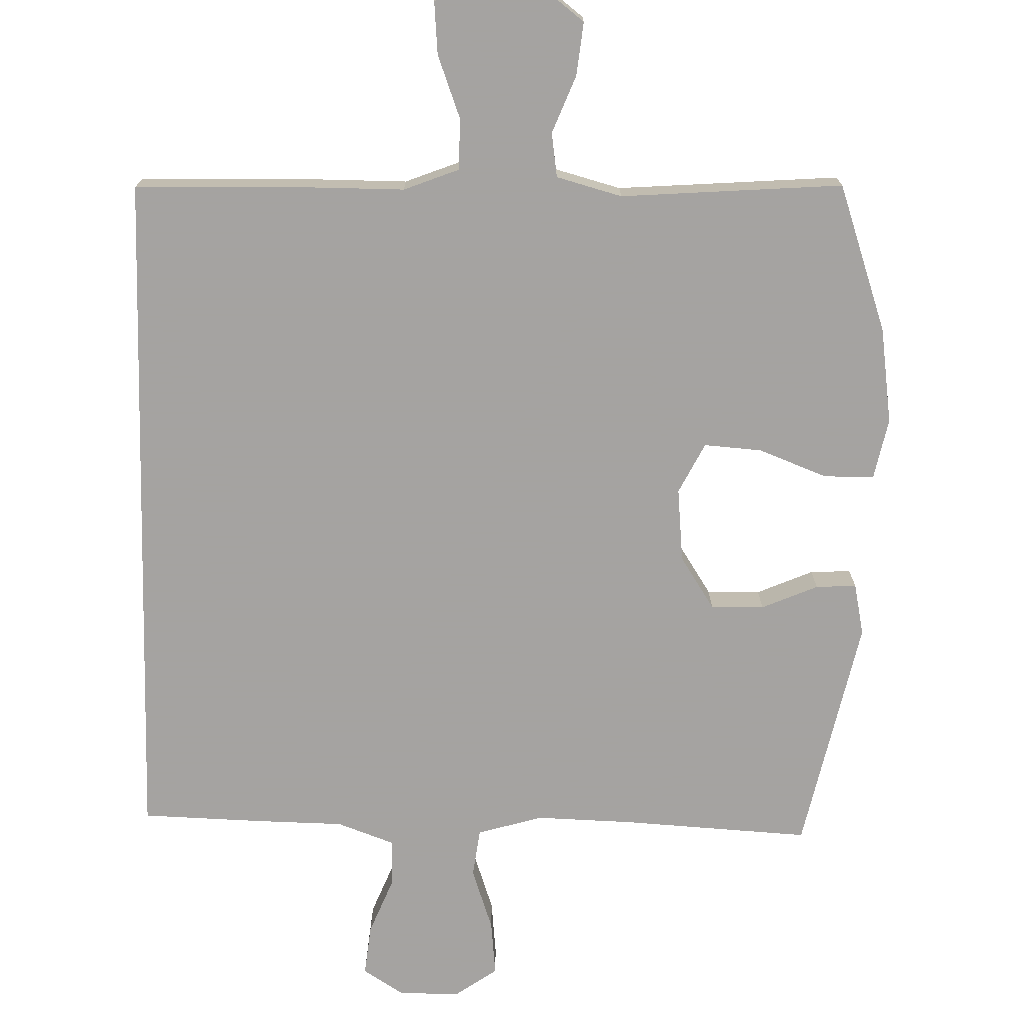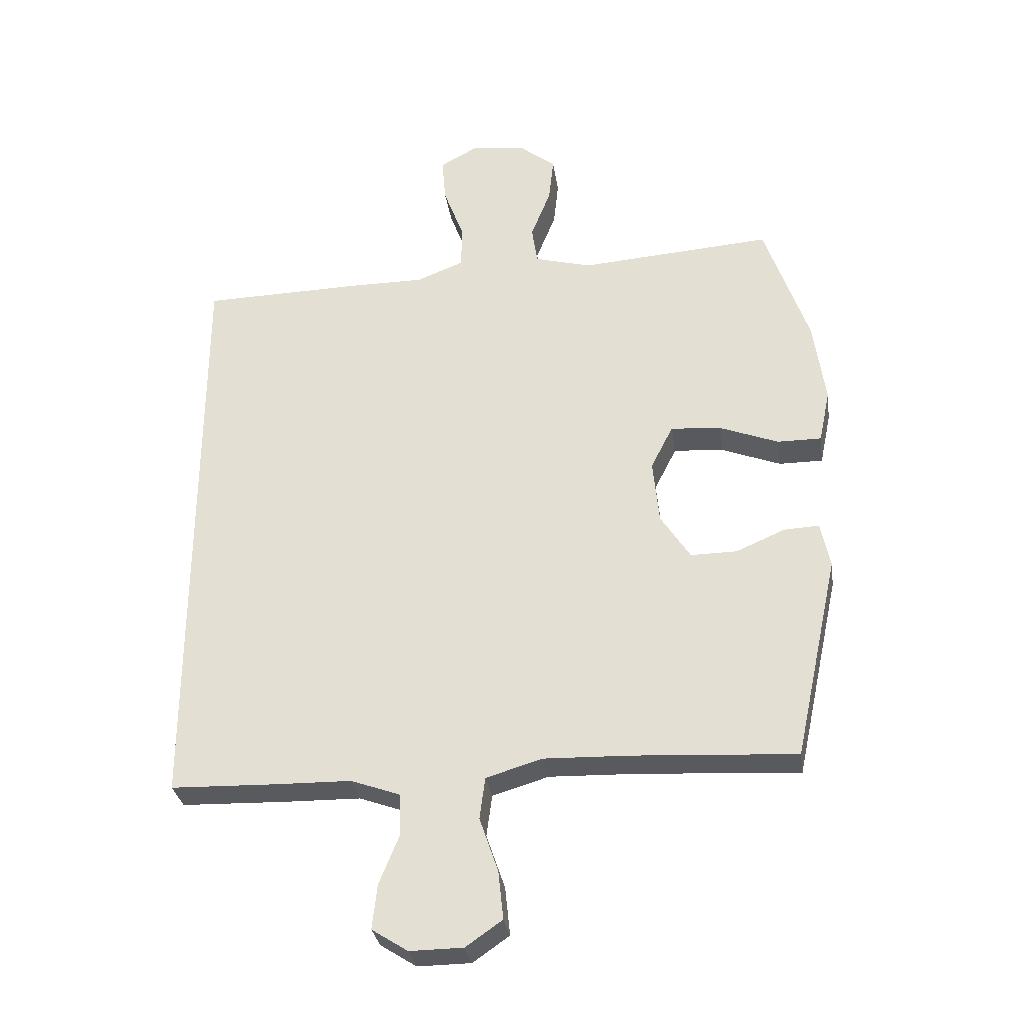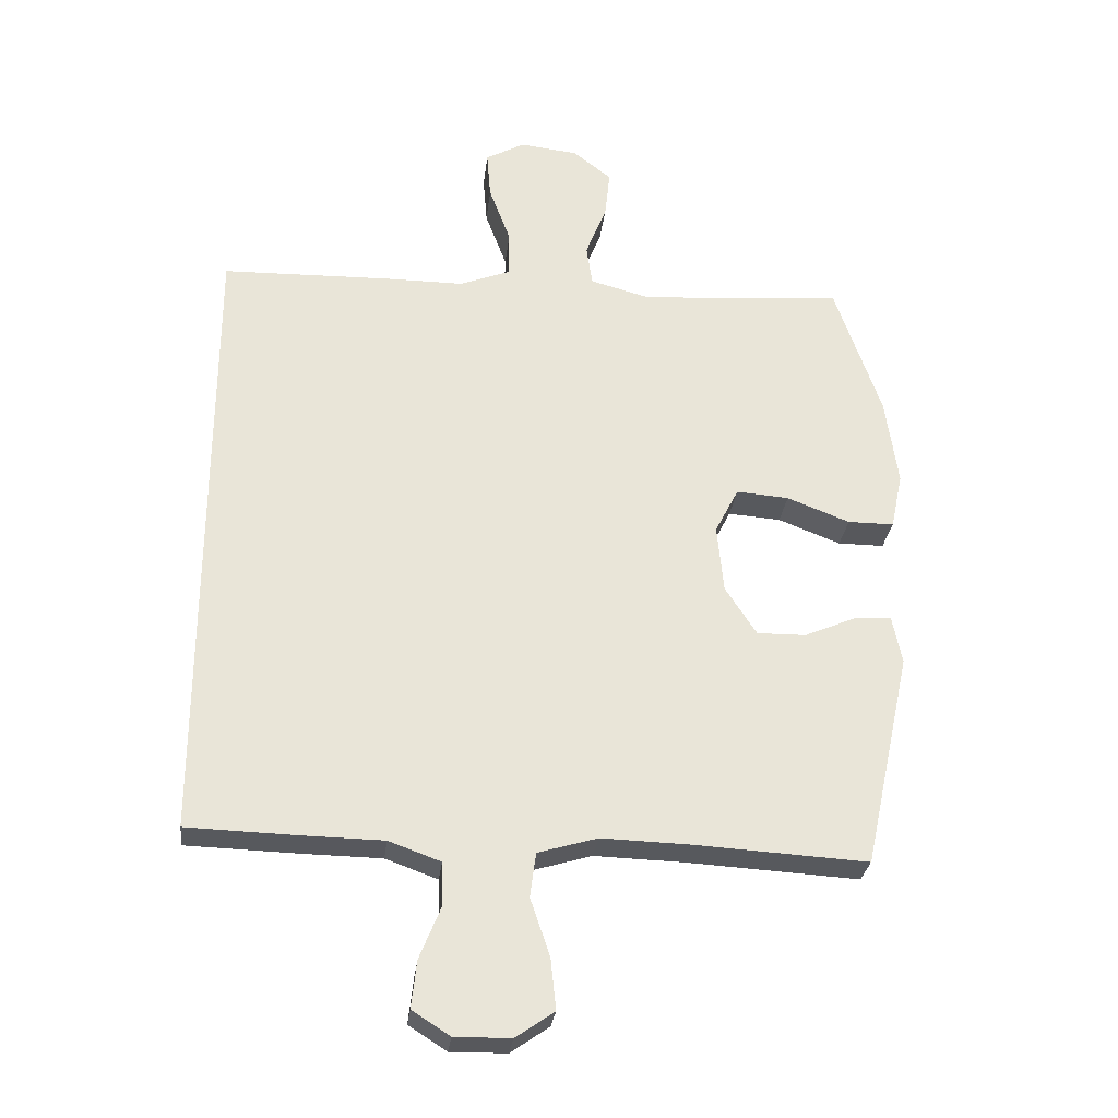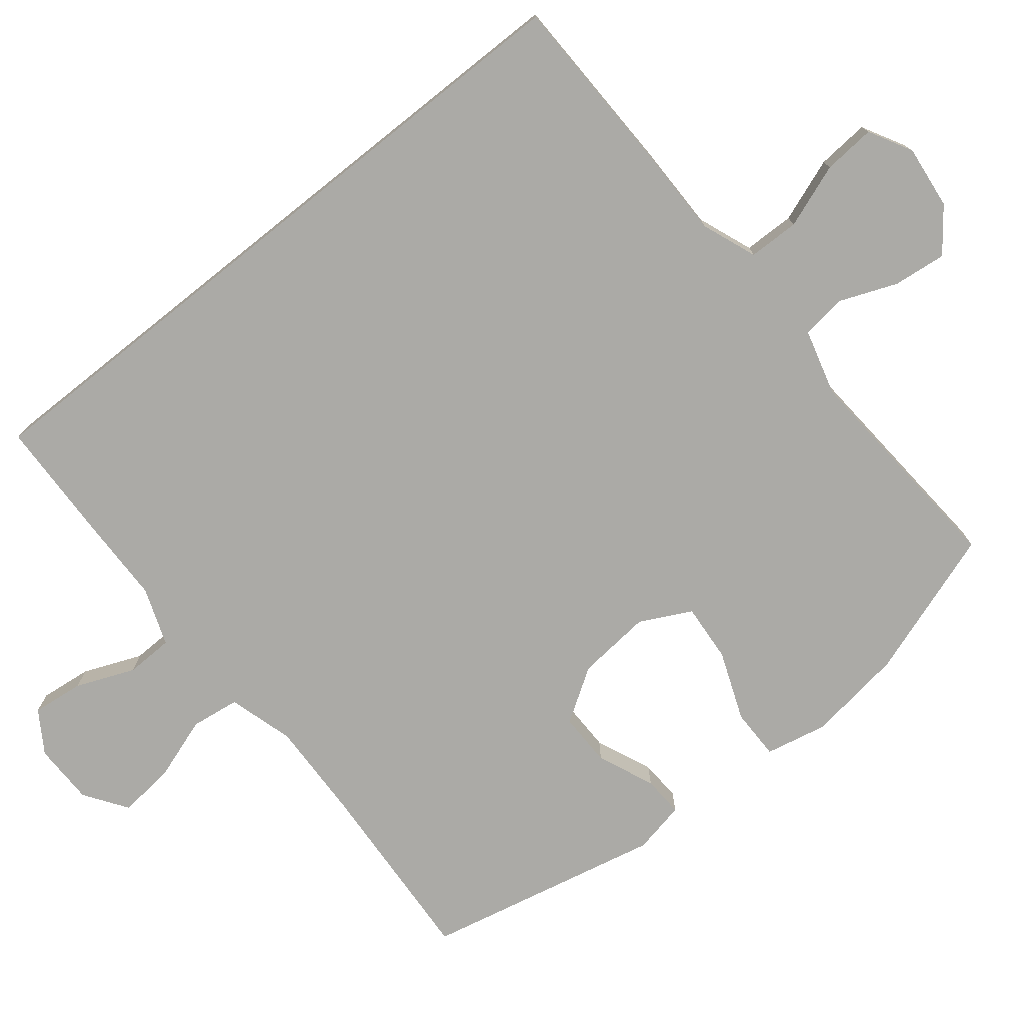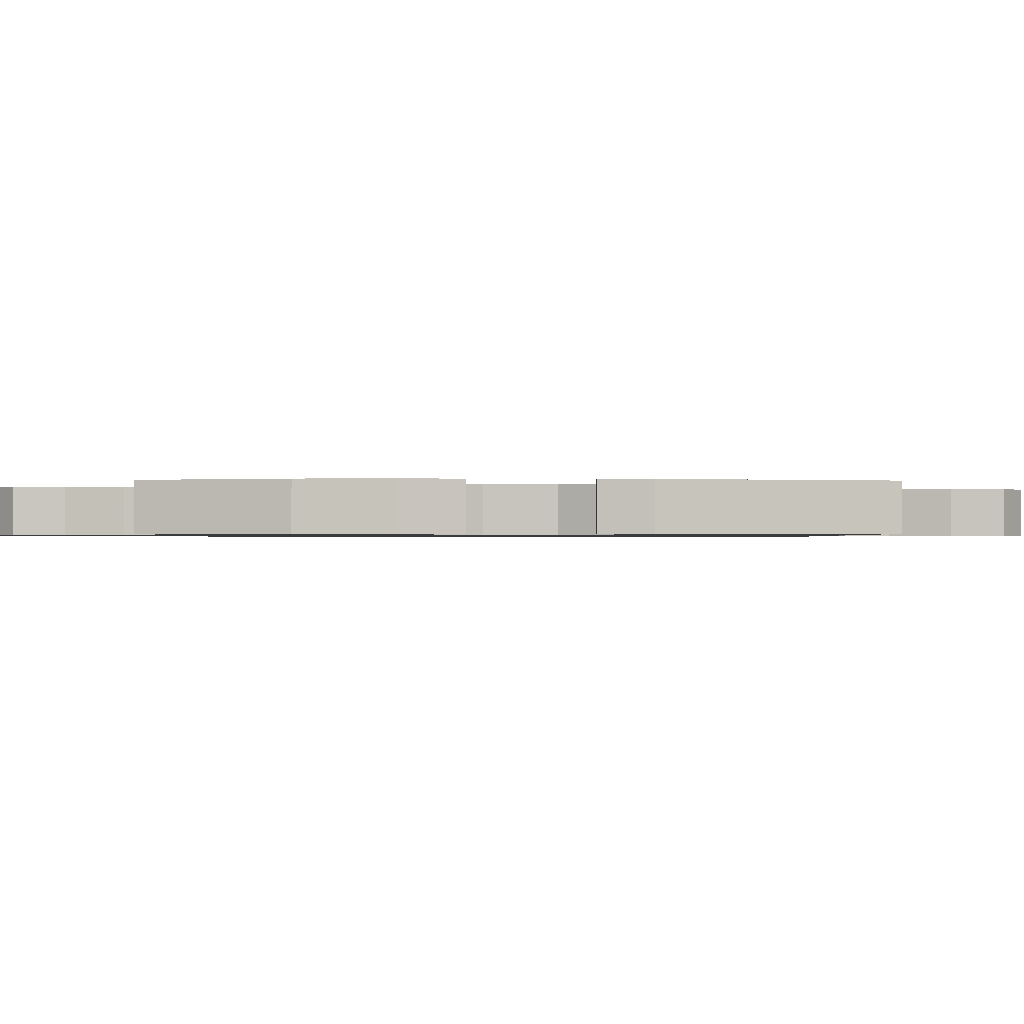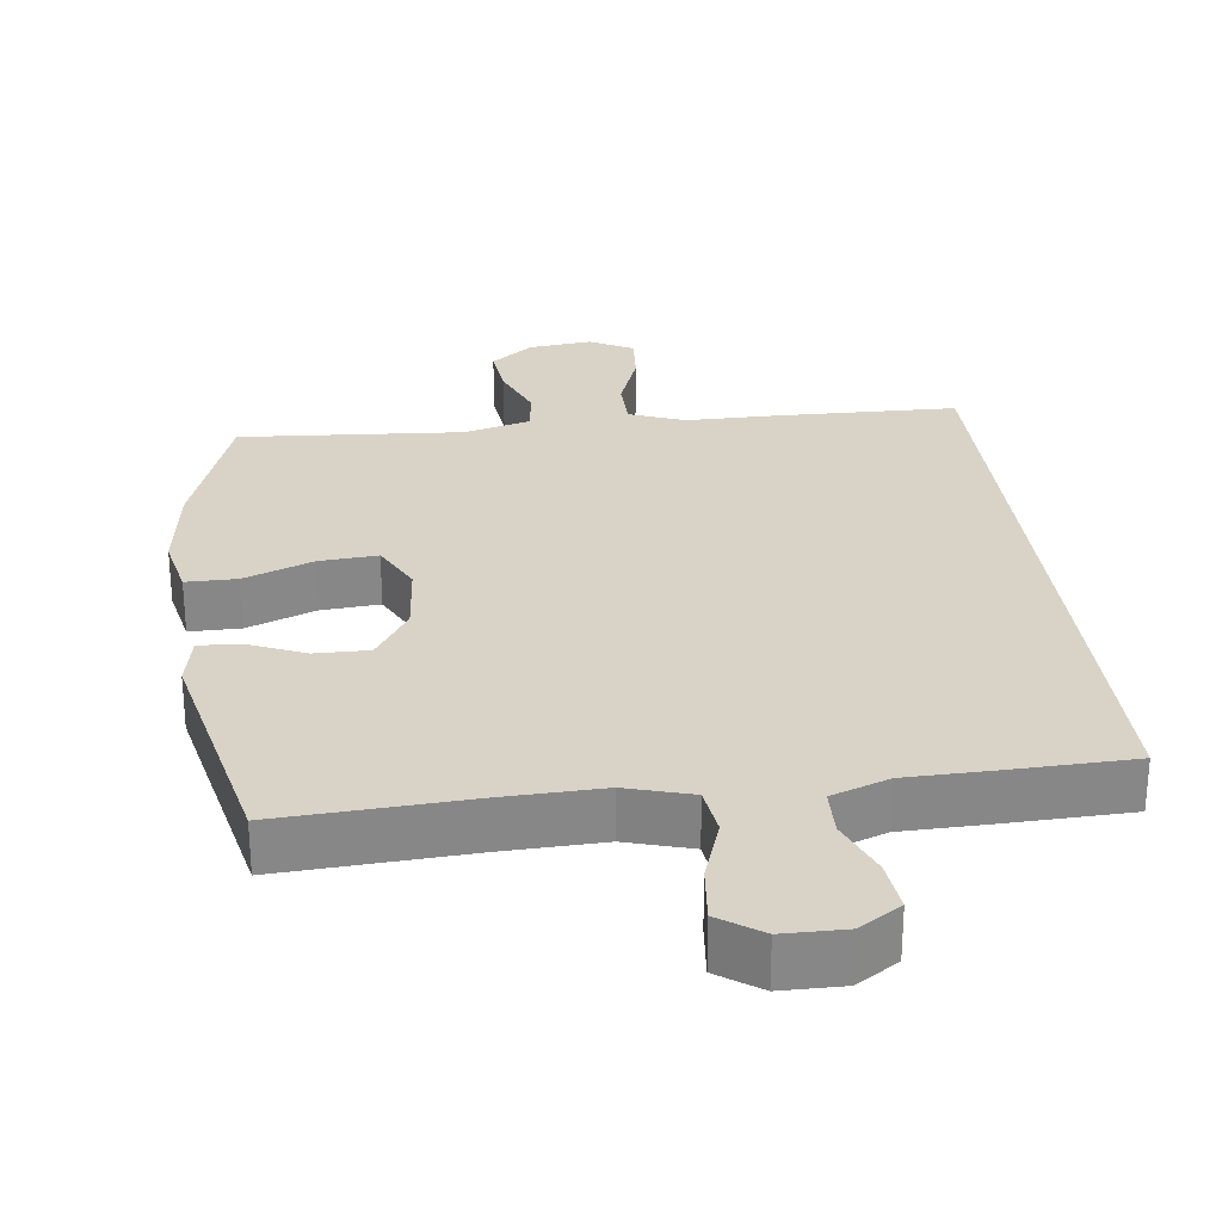
<metadata>
{"format":"obj","ext":"obj","renderer":"f3d","projection":"perspective","resolution":1024,"background":"white","views":[{"elev":-73.1,"azim":-1.4,"up":"+Y"},{"elev":-31.0,"azim":8.4,"up":"+Z"},{"elev":-28.8,"azim":-6.6,"up":"+Z"},{"elev":-75.8,"azim":-51.4,"up":"+Y"},{"elev":-0.8,"azim":88.1,"up":"+Y"},{"elev":27.9,"azim":172.9,"up":"+Y"}]}
</metadata>
<code>
v 0.5 0.07 0.5
v 0.571 0.07 0.293
v 0.59 0.07 0.158
v 0.572 0.07 0.072
v 0.501 0.07 0.072
v 0.405 0.07 0.109
v 0.324 0.07 0.115
v 0.288 0.07 0.044
v 0.298 0.07 -0.06
v 0.346 0.07 -0.134
v 0.421 0.07 -0.133
v 0.5 0.07 -0.099
v 0.557 0.07 -0.096
v 0.572 0.07 -0.169
v 0.5 0.07 -0.5
v 0.236 0.07 -0.485
v 0.099 0.07 -0.481
v 0.008 0.07 -0.508
v -0.001 0.07 -0.576
v 0.029 0.07 -0.664
v 0.037 0.07 -0.742
v -0.022 0.07 -0.783
v -0.108 0.07 -0.784
v -0.166 0.07 -0.747
v -0.158 0.07 -0.675
v -0.125 0.07 -0.594
v -0.127 0.07 -0.528
v -0.207 0.07 -0.499
v -0.33 0.07 -0.497
v -0.5 0.07 -0.492
v -0.5 0.07 0.473
v -0.241 0.07 0.479
v -0.12 0.07 0.479
v -0.043 0.07 0.509
v -0.042 0.07 0.58
v -0.075 0.07 0.669
v -0.081 0.07 0.742
v -0.021 0.07 0.775
v 0.068 0.07 0.765
v 0.127 0.07 0.719
v 0.119 0.07 0.645
v 0.087 0.07 0.564
v 0.096 0.07 0.502
v 0.188 0.07 0.477
v 0.5 0 0.5
v 0.571 0 0.293
v 0.59 0 0.158
v 0.572 0 0.072
v 0.501 0 0.072
v 0.405 0 0.109
v 0.324 0 0.115
v 0.288 0 0.044
v 0.298 0 -0.06
v 0.346 0 -0.134
v 0.421 0 -0.133
v 0.5 0 -0.099
v 0.557 0 -0.096
v 0.572 0 -0.169
v 0.5 0 -0.5
v 0.236 0 -0.485
v 0.099 0 -0.481
v 0.008 0 -0.508
v -0.001 0 -0.576
v 0.029 0 -0.664
v 0.037 0 -0.742
v -0.022 0 -0.783
v -0.108 0 -0.784
v -0.166 0 -0.747
v -0.158 0 -0.675
v -0.125 0 -0.594
v -0.127 0 -0.528
v -0.207 0 -0.499
v -0.33 0 -0.497
v -0.5 0 -0.492
v -0.5 0 0.473
v -0.241 0 0.479
v -0.12 0 0.479
v -0.043 0 0.509
v -0.042 0 0.58
v -0.075 0 0.669
v -0.081 0 0.742
v -0.021 0 0.775
v 0.068 0 0.765
v 0.127 0 0.719
v 0.119 0 0.645
v 0.087 0 0.564
v 0.096 0 0.502
v 0.188 0 0.477
f 39 40 41 42
f 37 38 39 42
f 35 36 37 42
f 34 35 42 43
f 33 34 43 44
f 31 32 33 44
f 28 29 30 31
f 27 28 31 44
f 23 24 25 26
f 19 20 21 22
f 19 22 23 26
f 13 14 15 16
f 11 12 13 16
f 10 11 16 17
f 9 10 17 18
f 3 4 5 6
f 3 6 7
f 2 3 7
f 1 2 7
f 44 1 7 8
f 18 19 26 27
f 18 27 44
f 8 9 18 44
f 86 85 84 83
f 86 83 82 81
f 86 81 80 79
f 87 86 79 78
f 88 87 78 77
f 88 77 76 75
f 75 74 73 72
f 88 75 72 71
f 70 69 68 67
f 66 65 64 63
f 70 67 66 63
f 60 59 58 57
f 60 57 56 55
f 61 60 55 54
f 62 61 54 53
f 50 49 48 47
f 51 50 47
f 51 47 46
f 51 46 45
f 52 51 45 88
f 71 70 63 62
f 88 71 62
f 88 62 53 52
f 1 45 46 2
f 2 46 47 3
f 3 47 48 4
f 4 48 49 5
f 5 49 50 6
f 6 50 51 7
f 7 51 52 8
f 8 52 53 9
f 9 53 54 10
f 10 54 55 11
f 11 55 56 12
f 12 56 57 13
f 13 57 58 14
f 14 58 59 15
f 15 59 60 16
f 16 60 61 17
f 17 61 62 18
f 18 62 63 19
f 19 63 64 20
f 20 64 65 21
f 21 65 66 22
f 22 66 67 23
f 23 67 68 24
f 24 68 69 25
f 25 69 70 26
f 26 70 71 27
f 27 71 72 28
f 28 72 73 29
f 29 73 74 30
f 30 74 75 31
f 31 75 76 32
f 32 76 77 33
f 33 77 78 34
f 34 78 79 35
f 35 79 80 36
f 36 80 81 37
f 37 81 82 38
f 38 82 83 39
f 39 83 84 40
f 40 84 85 41
f 41 85 86 42
f 42 86 87 43
f 43 87 88 44
f 44 88 45 1

</code>
